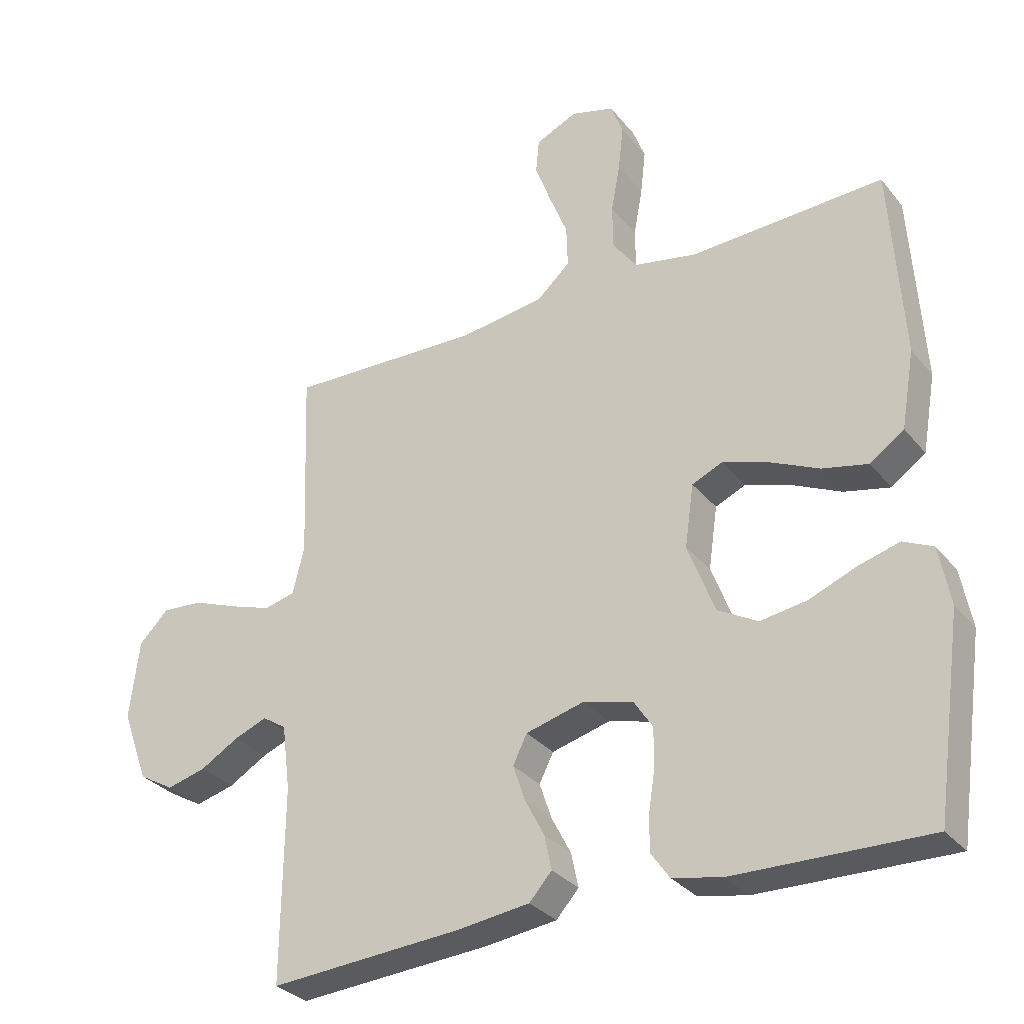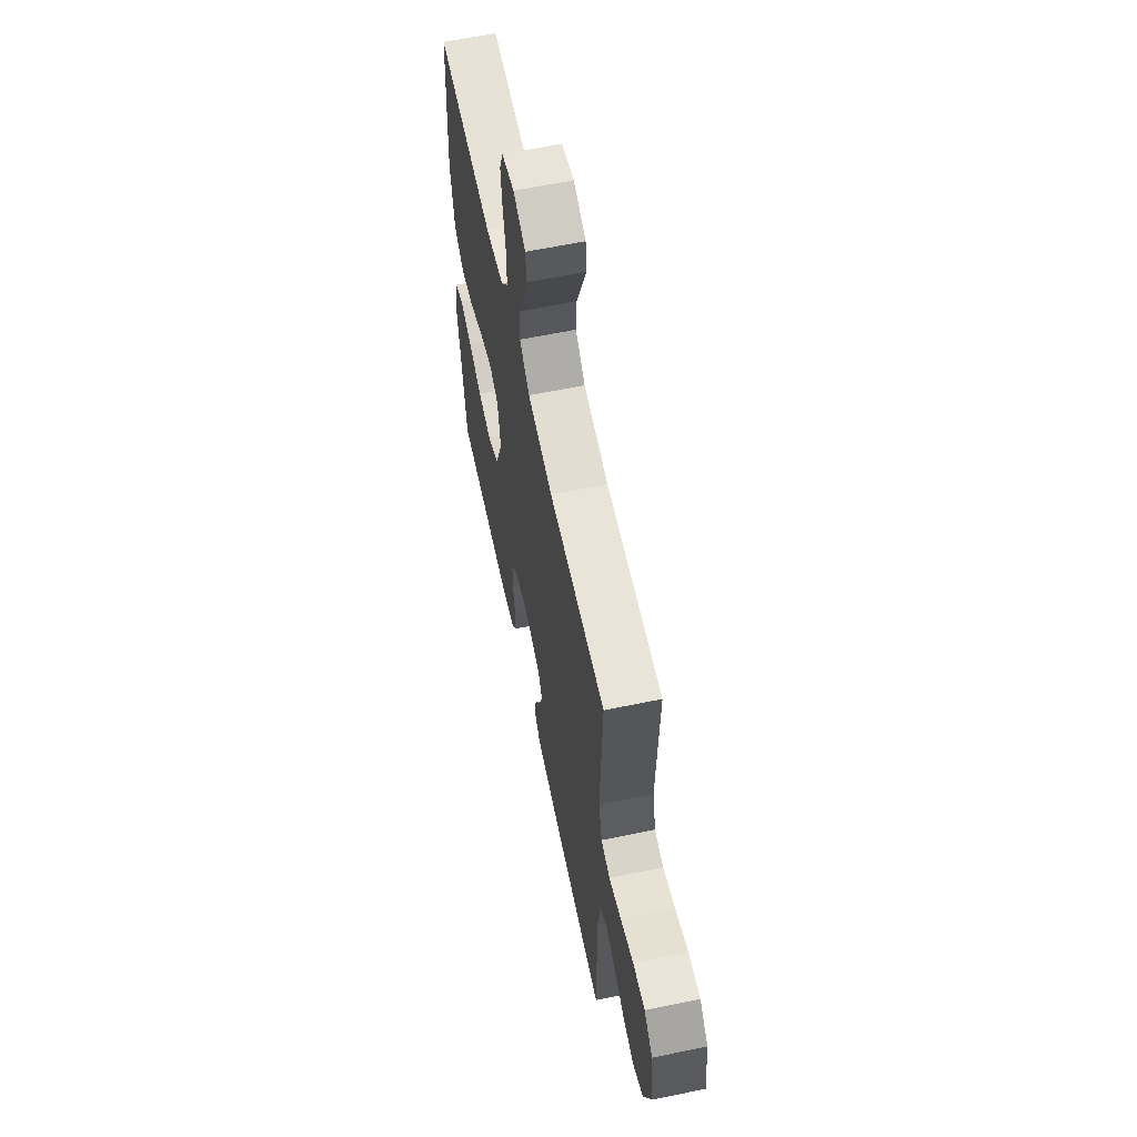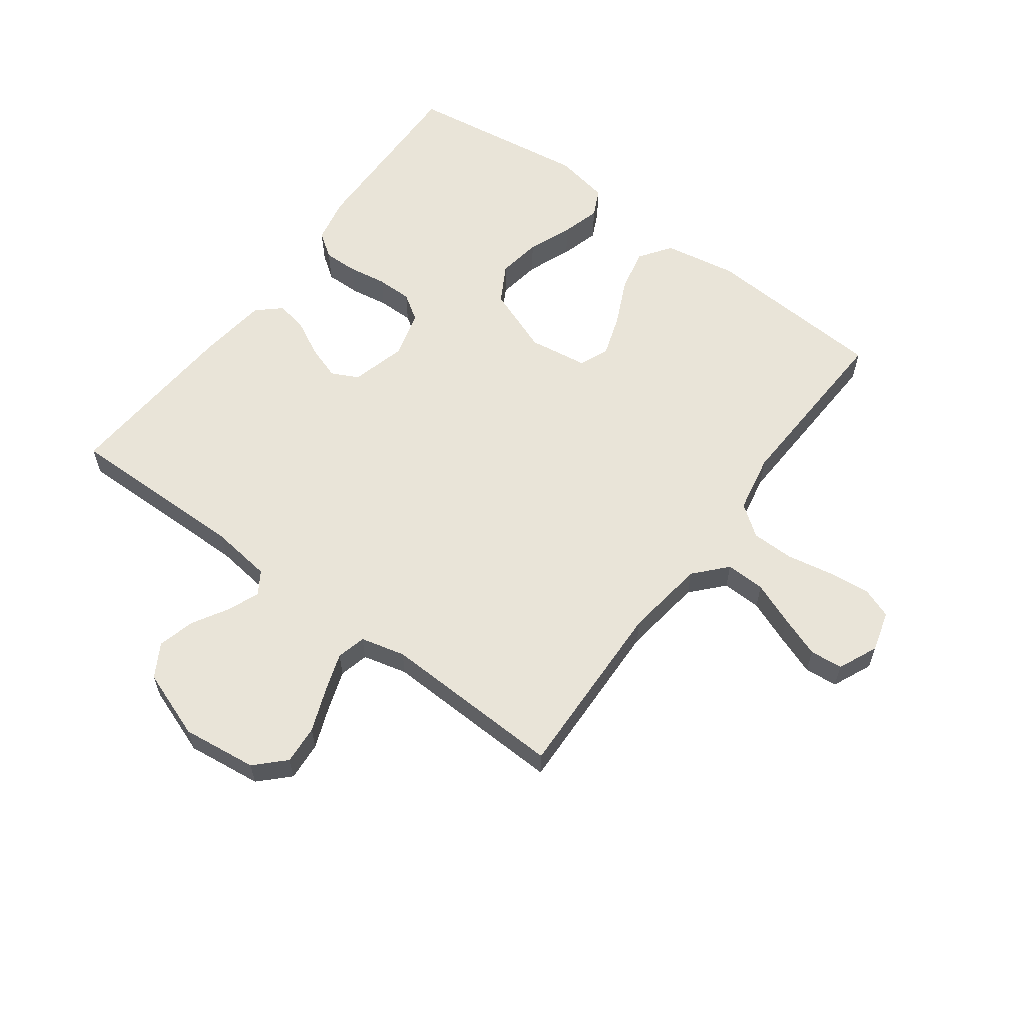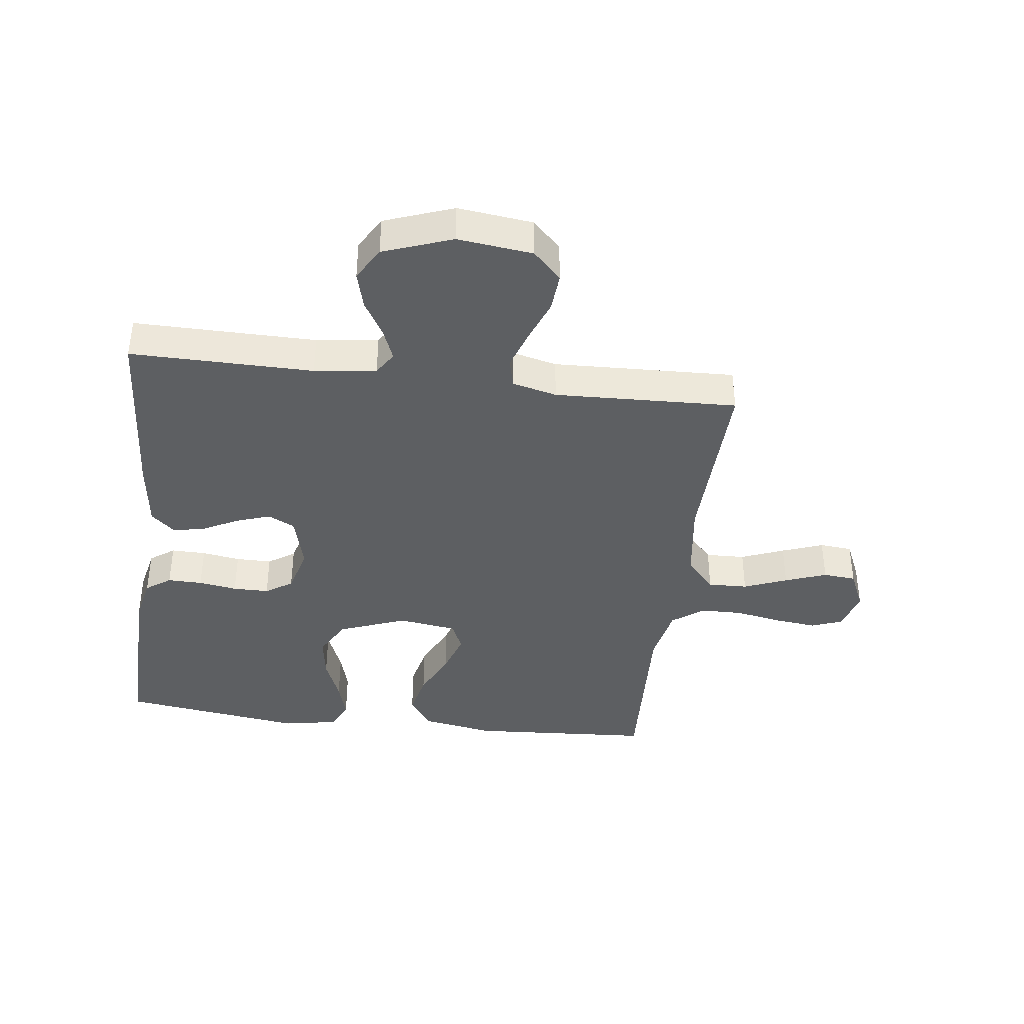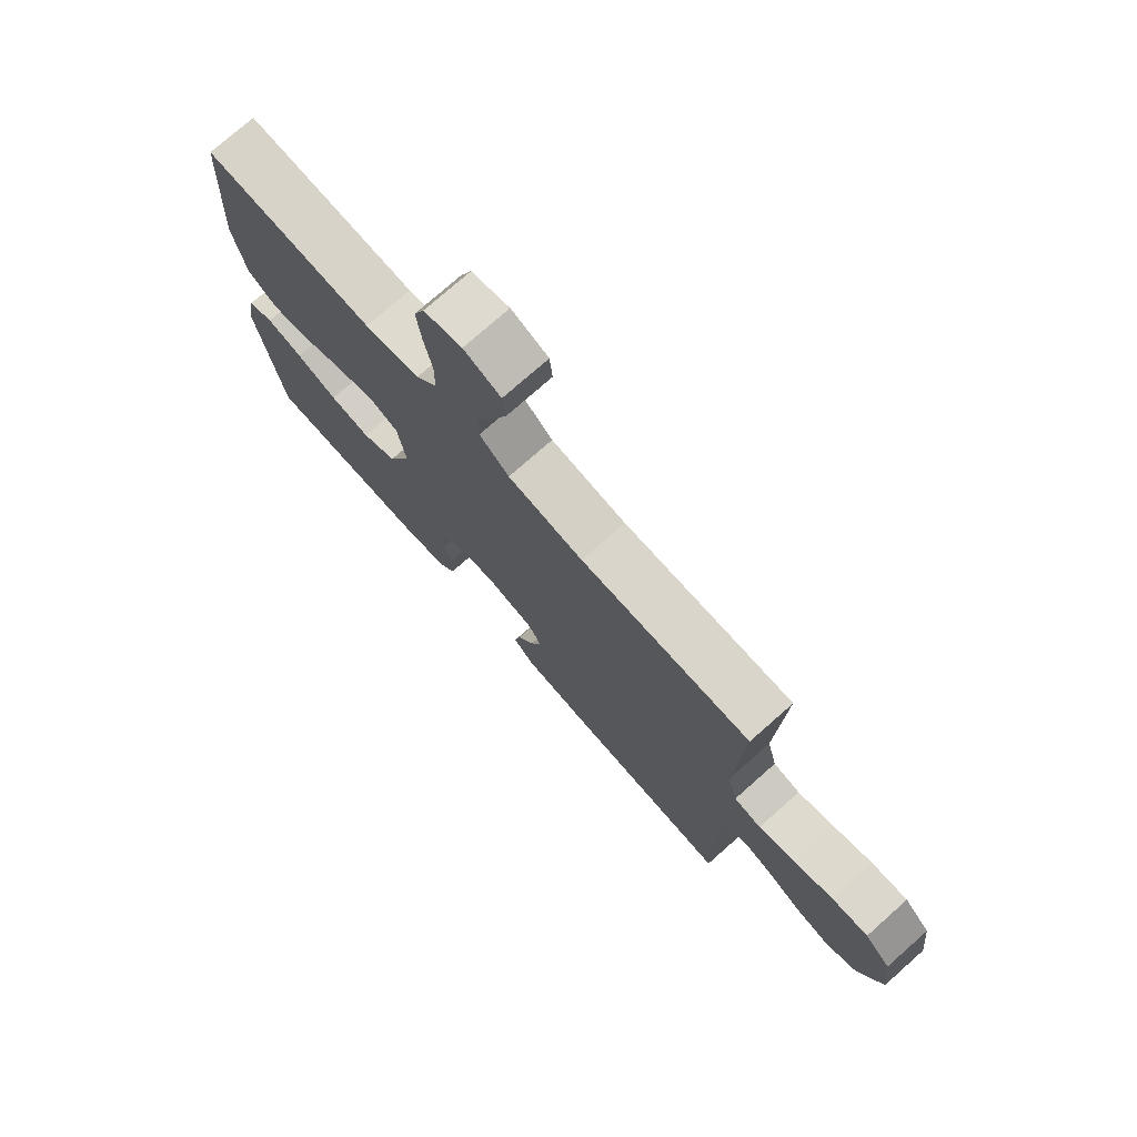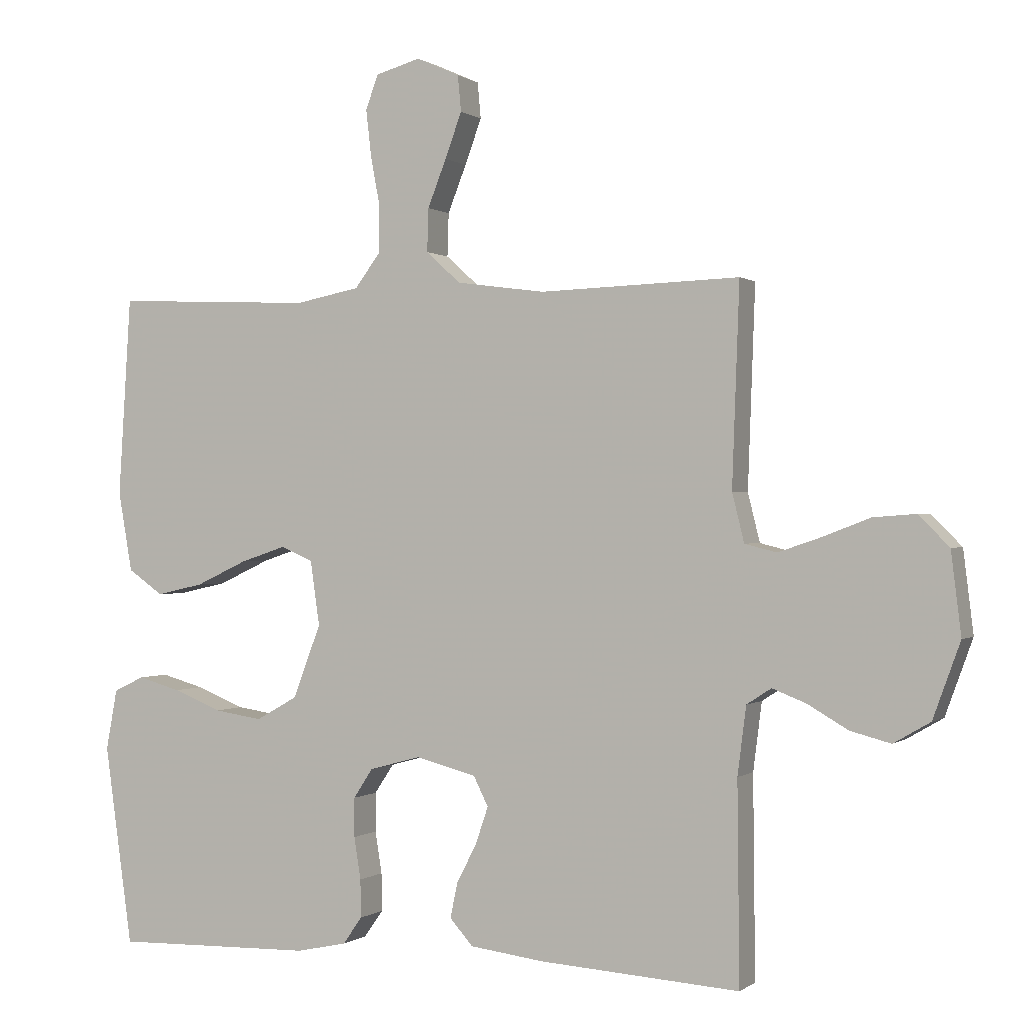
<metadata>
{"format":"obj","ext":"obj","renderer":"f3d","projection":"perspective","resolution":1024,"background":"white","views":[{"elev":-31.1,"azim":31.8,"up":"+Z"},{"elev":61.8,"azim":-101.9,"up":"+Z"},{"elev":60.0,"azim":-53.5,"up":"+Y"},{"elev":-39.6,"azim":-97.1,"up":"+Y"},{"elev":75.7,"azim":-131.5,"up":"+Z"},{"elev":0.1,"azim":-156.2,"up":"+Z"}]}
</metadata>
<code>
v 0.5 0.07 0.5
v 0.519 0.07 0.2
v 0.498 0.07 0.08
v 0.445 0.07 0.043
v 0.374 0.07 0.059
v 0.297 0.07 0.095
v 0.228 0.07 0.118
v 0.18 0.07 0.097
v 0.166 0.07 0
v 0.208 0.07 -0.11
v 0.27 0.07 -0.145
v 0.342 0.07 -0.134
v 0.415 0.07 -0.105
v 0.479 0.07 -0.087
v 0.525 0.07 -0.109
v 0.542 0.07 -0.2
v 0.5 0.07 -0.5
v 0.2 0.07 -0.493
v 0.124 0.07 -0.477
v 0.095 0.07 -0.436
v 0.096 0.07 -0.379
v 0.106 0.07 -0.316
v 0.106 0.07 -0.257
v 0.077 0.07 -0.213
v 0 0.07 -0.192
v -0.091 0.07 -0.216
v -0.113 0.07 -0.26
v -0.094 0.07 -0.316
v -0.064 0.07 -0.374
v -0.053 0.07 -0.427
v -0.088 0.07 -0.466
v -0.2 0.07 -0.48
v -0.5 0.07 -0.5
v -0.497 0.07 -0.2
v -0.51 0.07 -0.098
v -0.547 0.07 -0.074
v -0.598 0.07 -0.094
v -0.658 0.07 -0.129
v -0.719 0.07 -0.145
v -0.774 0.07 -0.113
v -0.815 0.07 0
v -0.8 0.07 0.123
v -0.754 0.07 0.169
v -0.69 0.07 0.164
v -0.62 0.07 0.137
v -0.555 0.07 0.115
v -0.507 0.07 0.127
v -0.489 0.07 0.2
v -0.5 0.07 0.5
v -0.2 0.07 0.49
v -0.067 0.07 0.508
v -0.015 0.07 0.555
v -0.017 0.07 0.62
v -0.045 0.07 0.691
v -0.07 0.07 0.759
v -0.065 0.07 0.813
v 0 0.07 0.842
v 0.067 0.07 0.823
v 0.086 0.07 0.772
v 0.078 0.07 0.702
v 0.064 0.07 0.627
v 0.065 0.07 0.557
v 0.103 0.07 0.506
v 0.2 0.07 0.487
v 0.5 0 0.5
v 0.519 0 0.2
v 0.498 0 0.08
v 0.445 0 0.043
v 0.374 0 0.059
v 0.297 0 0.095
v 0.228 0 0.118
v 0.18 0 0.097
v 0.166 0 0
v 0.208 0 -0.11
v 0.27 0 -0.145
v 0.342 0 -0.134
v 0.415 0 -0.105
v 0.479 0 -0.087
v 0.525 0 -0.109
v 0.542 0 -0.2
v 0.5 0 -0.5
v 0.2 0 -0.493
v 0.124 0 -0.477
v 0.095 0 -0.436
v 0.096 0 -0.379
v 0.106 0 -0.316
v 0.106 0 -0.257
v 0.077 0 -0.213
v 0 0 -0.192
v -0.091 0 -0.216
v -0.113 0 -0.26
v -0.094 0 -0.316
v -0.064 0 -0.374
v -0.053 0 -0.427
v -0.088 0 -0.466
v -0.2 0 -0.48
v -0.5 0 -0.5
v -0.497 0 -0.2
v -0.51 0 -0.098
v -0.547 0 -0.074
v -0.598 0 -0.094
v -0.658 0 -0.129
v -0.719 0 -0.145
v -0.774 0 -0.113
v -0.815 0 0
v -0.8 0 0.123
v -0.754 0 0.169
v -0.69 0 0.164
v -0.62 0 0.137
v -0.555 0 0.115
v -0.507 0 0.127
v -0.489 0 0.2
v -0.5 0 0.5
v -0.2 0 0.49
v -0.067 0 0.508
v -0.015 0 0.555
v -0.017 0 0.62
v -0.045 0 0.691
v -0.07 0 0.759
v -0.065 0 0.813
v 0 0 0.842
v 0.067 0 0.823
v 0.086 0 0.772
v 0.078 0 0.702
v 0.064 0 0.627
v 0.065 0 0.557
v 0.103 0 0.506
v 0.2 0 0.487
f 59 60 61
f 58 59 61
f 57 58 61
f 56 57 61
f 55 56 61
f 54 55 61
f 53 54 61
f 52 53 61 62
f 51 52 62 63
f 48 49 50
f 51 63 64
f 50 51 64
f 48 50 64
f 47 48 64
f 43 44 45
f 42 43 45
f 41 42 45
f 40 41 45
f 39 40 45
f 38 39 45
f 37 38 45
f 36 37 45 46
f 35 36 46 47
f 32 33 34
f 31 32 34
f 30 31 34
f 29 30 34
f 28 29 34
f 34 35 47
f 28 34 47
f 27 28 47
f 20 21 22
f 19 20 22
f 18 19 22
f 17 18 22
f 16 17 22
f 15 16 22
f 14 15 22
f 13 14 22
f 12 13 22
f 11 12 22 23
f 10 11 23 24
f 4 5 6
f 3 4 6
f 2 3 6
f 1 2 6
f 64 1 6
f 64 6 7
f 26 27 47 64
f 25 26 64
f 9 10 24 25
f 8 9 25 64
f 7 8 64
f 125 124 123
f 125 123 122
f 125 122 121
f 125 121 120
f 125 120 119
f 125 119 118
f 125 118 117
f 126 125 117 116
f 127 126 116 115
f 114 113 112
f 128 127 115
f 128 115 114
f 128 114 112
f 128 112 111
f 109 108 107
f 109 107 106
f 109 106 105
f 109 105 104
f 109 104 103
f 109 103 102
f 109 102 101
f 110 109 101 100
f 111 110 100 99
f 98 97 96
f 98 96 95
f 98 95 94
f 98 94 93
f 98 93 92
f 111 99 98
f 111 98 92
f 111 92 91
f 86 85 84
f 86 84 83
f 86 83 82
f 86 82 81
f 86 81 80
f 86 80 79
f 86 79 78
f 86 78 77
f 86 77 76
f 87 86 76 75
f 88 87 75 74
f 70 69 68
f 70 68 67
f 70 67 66
f 70 66 65
f 70 65 128
f 71 70 128
f 128 111 91 90
f 128 90 89
f 89 88 74 73
f 128 89 73 72
f 128 72 71
f 1 65 66 2
f 2 66 67 3
f 3 67 68 4
f 4 68 69 5
f 5 69 70 6
f 6 70 71 7
f 7 71 72 8
f 8 72 73 9
f 9 73 74 10
f 10 74 75 11
f 11 75 76 12
f 12 76 77 13
f 13 77 78 14
f 14 78 79 15
f 15 79 80 16
f 16 80 81 17
f 17 81 82 18
f 18 82 83 19
f 19 83 84 20
f 20 84 85 21
f 21 85 86 22
f 22 86 87 23
f 23 87 88 24
f 24 88 89 25
f 25 89 90 26
f 26 90 91 27
f 27 91 92 28
f 28 92 93 29
f 29 93 94 30
f 30 94 95 31
f 31 95 96 32
f 32 96 97 33
f 33 97 98 34
f 34 98 99 35
f 35 99 100 36
f 36 100 101 37
f 37 101 102 38
f 38 102 103 39
f 39 103 104 40
f 40 104 105 41
f 41 105 106 42
f 42 106 107 43
f 43 107 108 44
f 44 108 109 45
f 45 109 110 46
f 46 110 111 47
f 47 111 112 48
f 48 112 113 49
f 49 113 114 50
f 50 114 115 51
f 51 115 116 52
f 52 116 117 53
f 53 117 118 54
f 54 118 119 55
f 55 119 120 56
f 56 120 121 57
f 57 121 122 58
f 58 122 123 59
f 59 123 124 60
f 60 124 125 61
f 61 125 126 62
f 62 126 127 63
f 63 127 128 64
f 64 128 65 1

</code>
